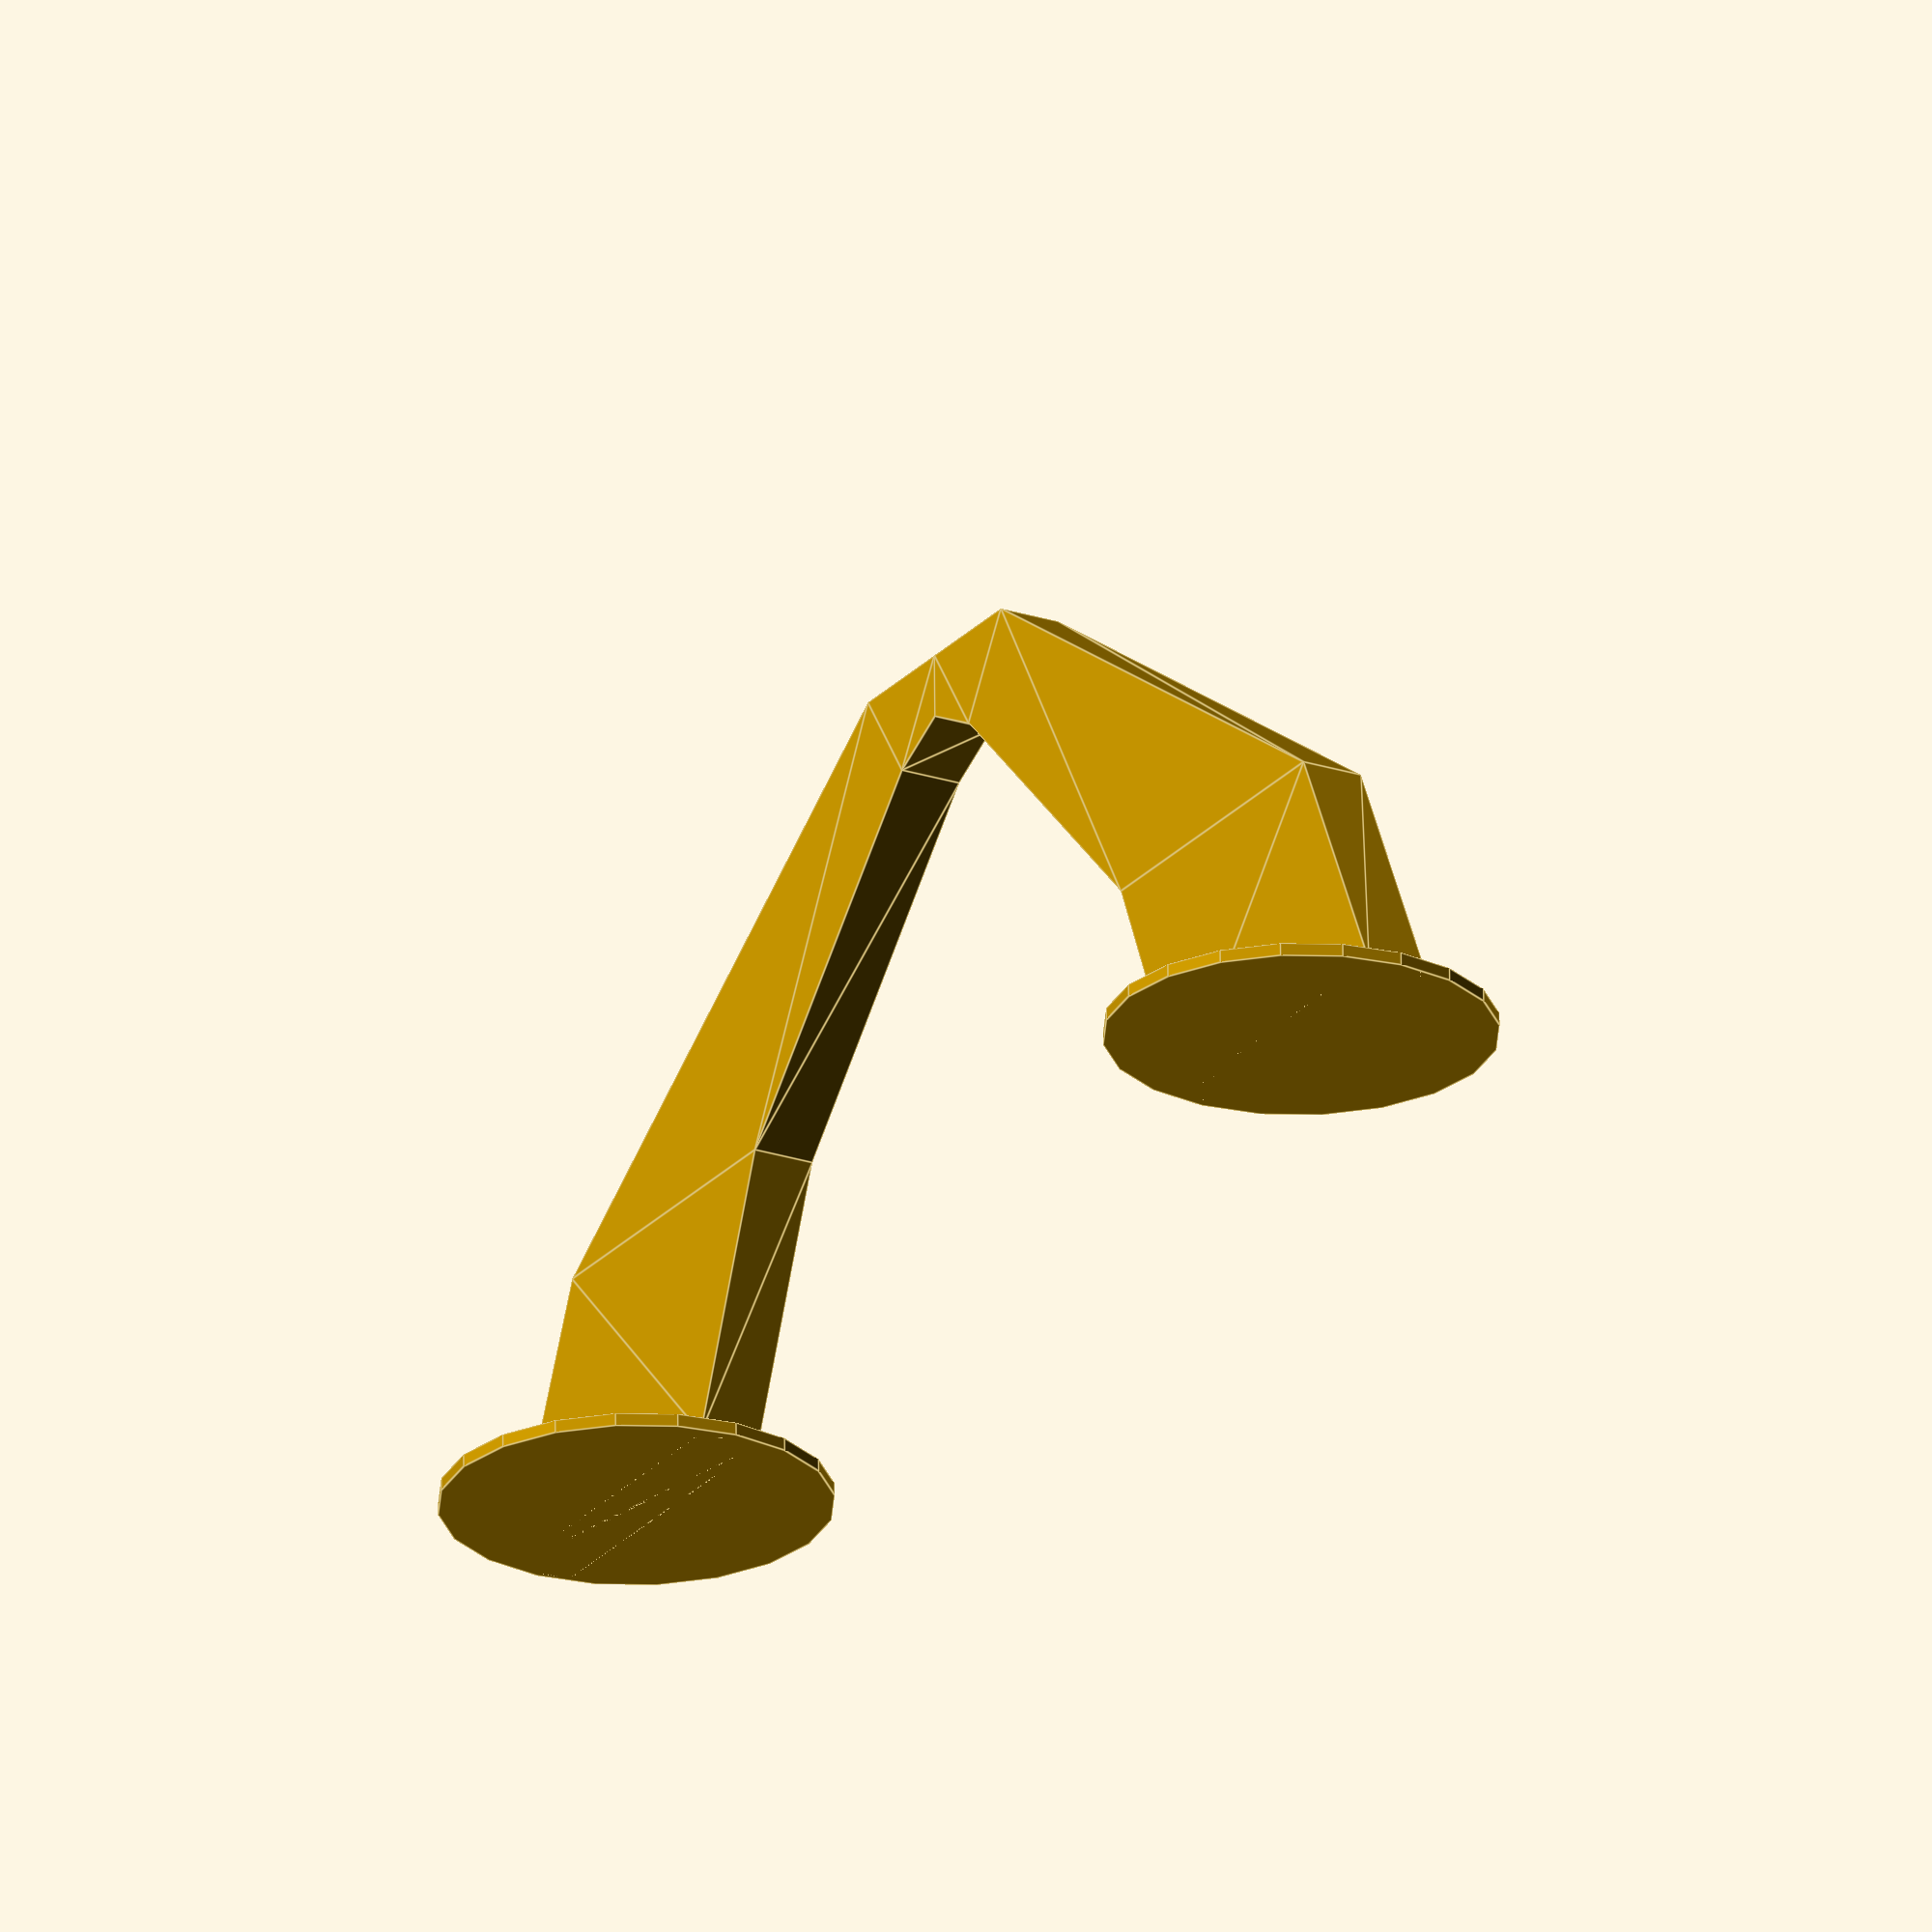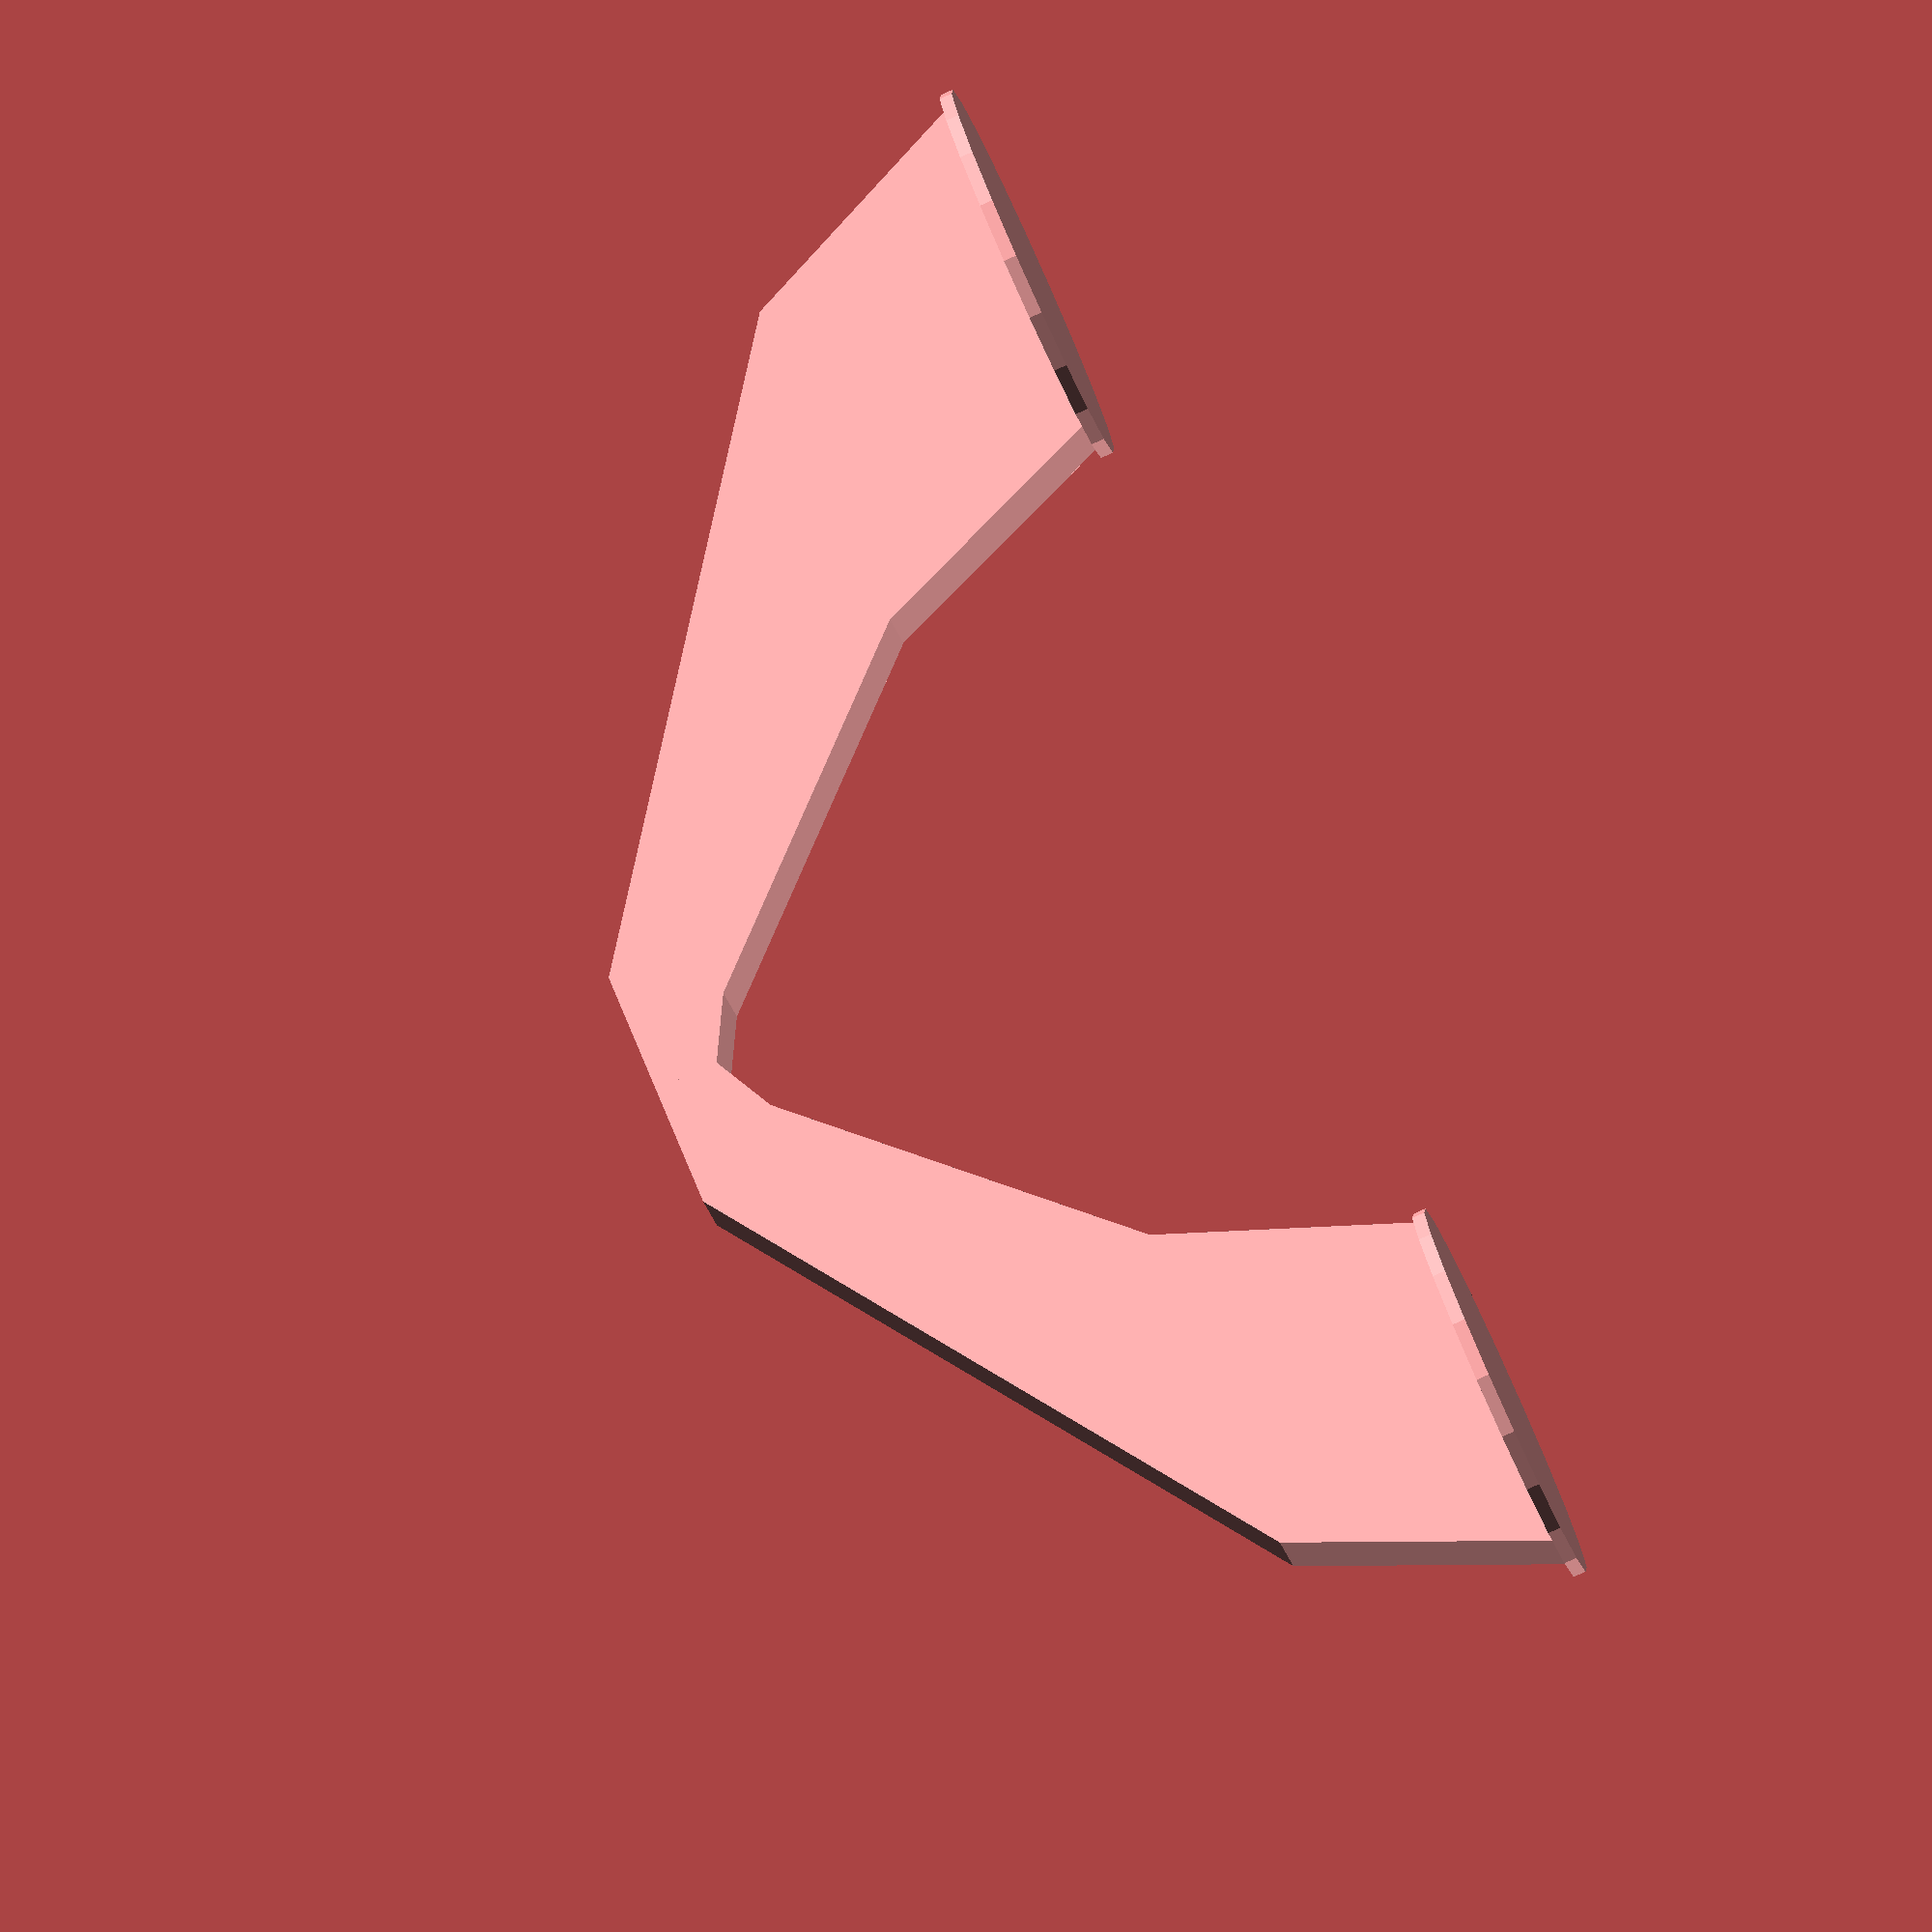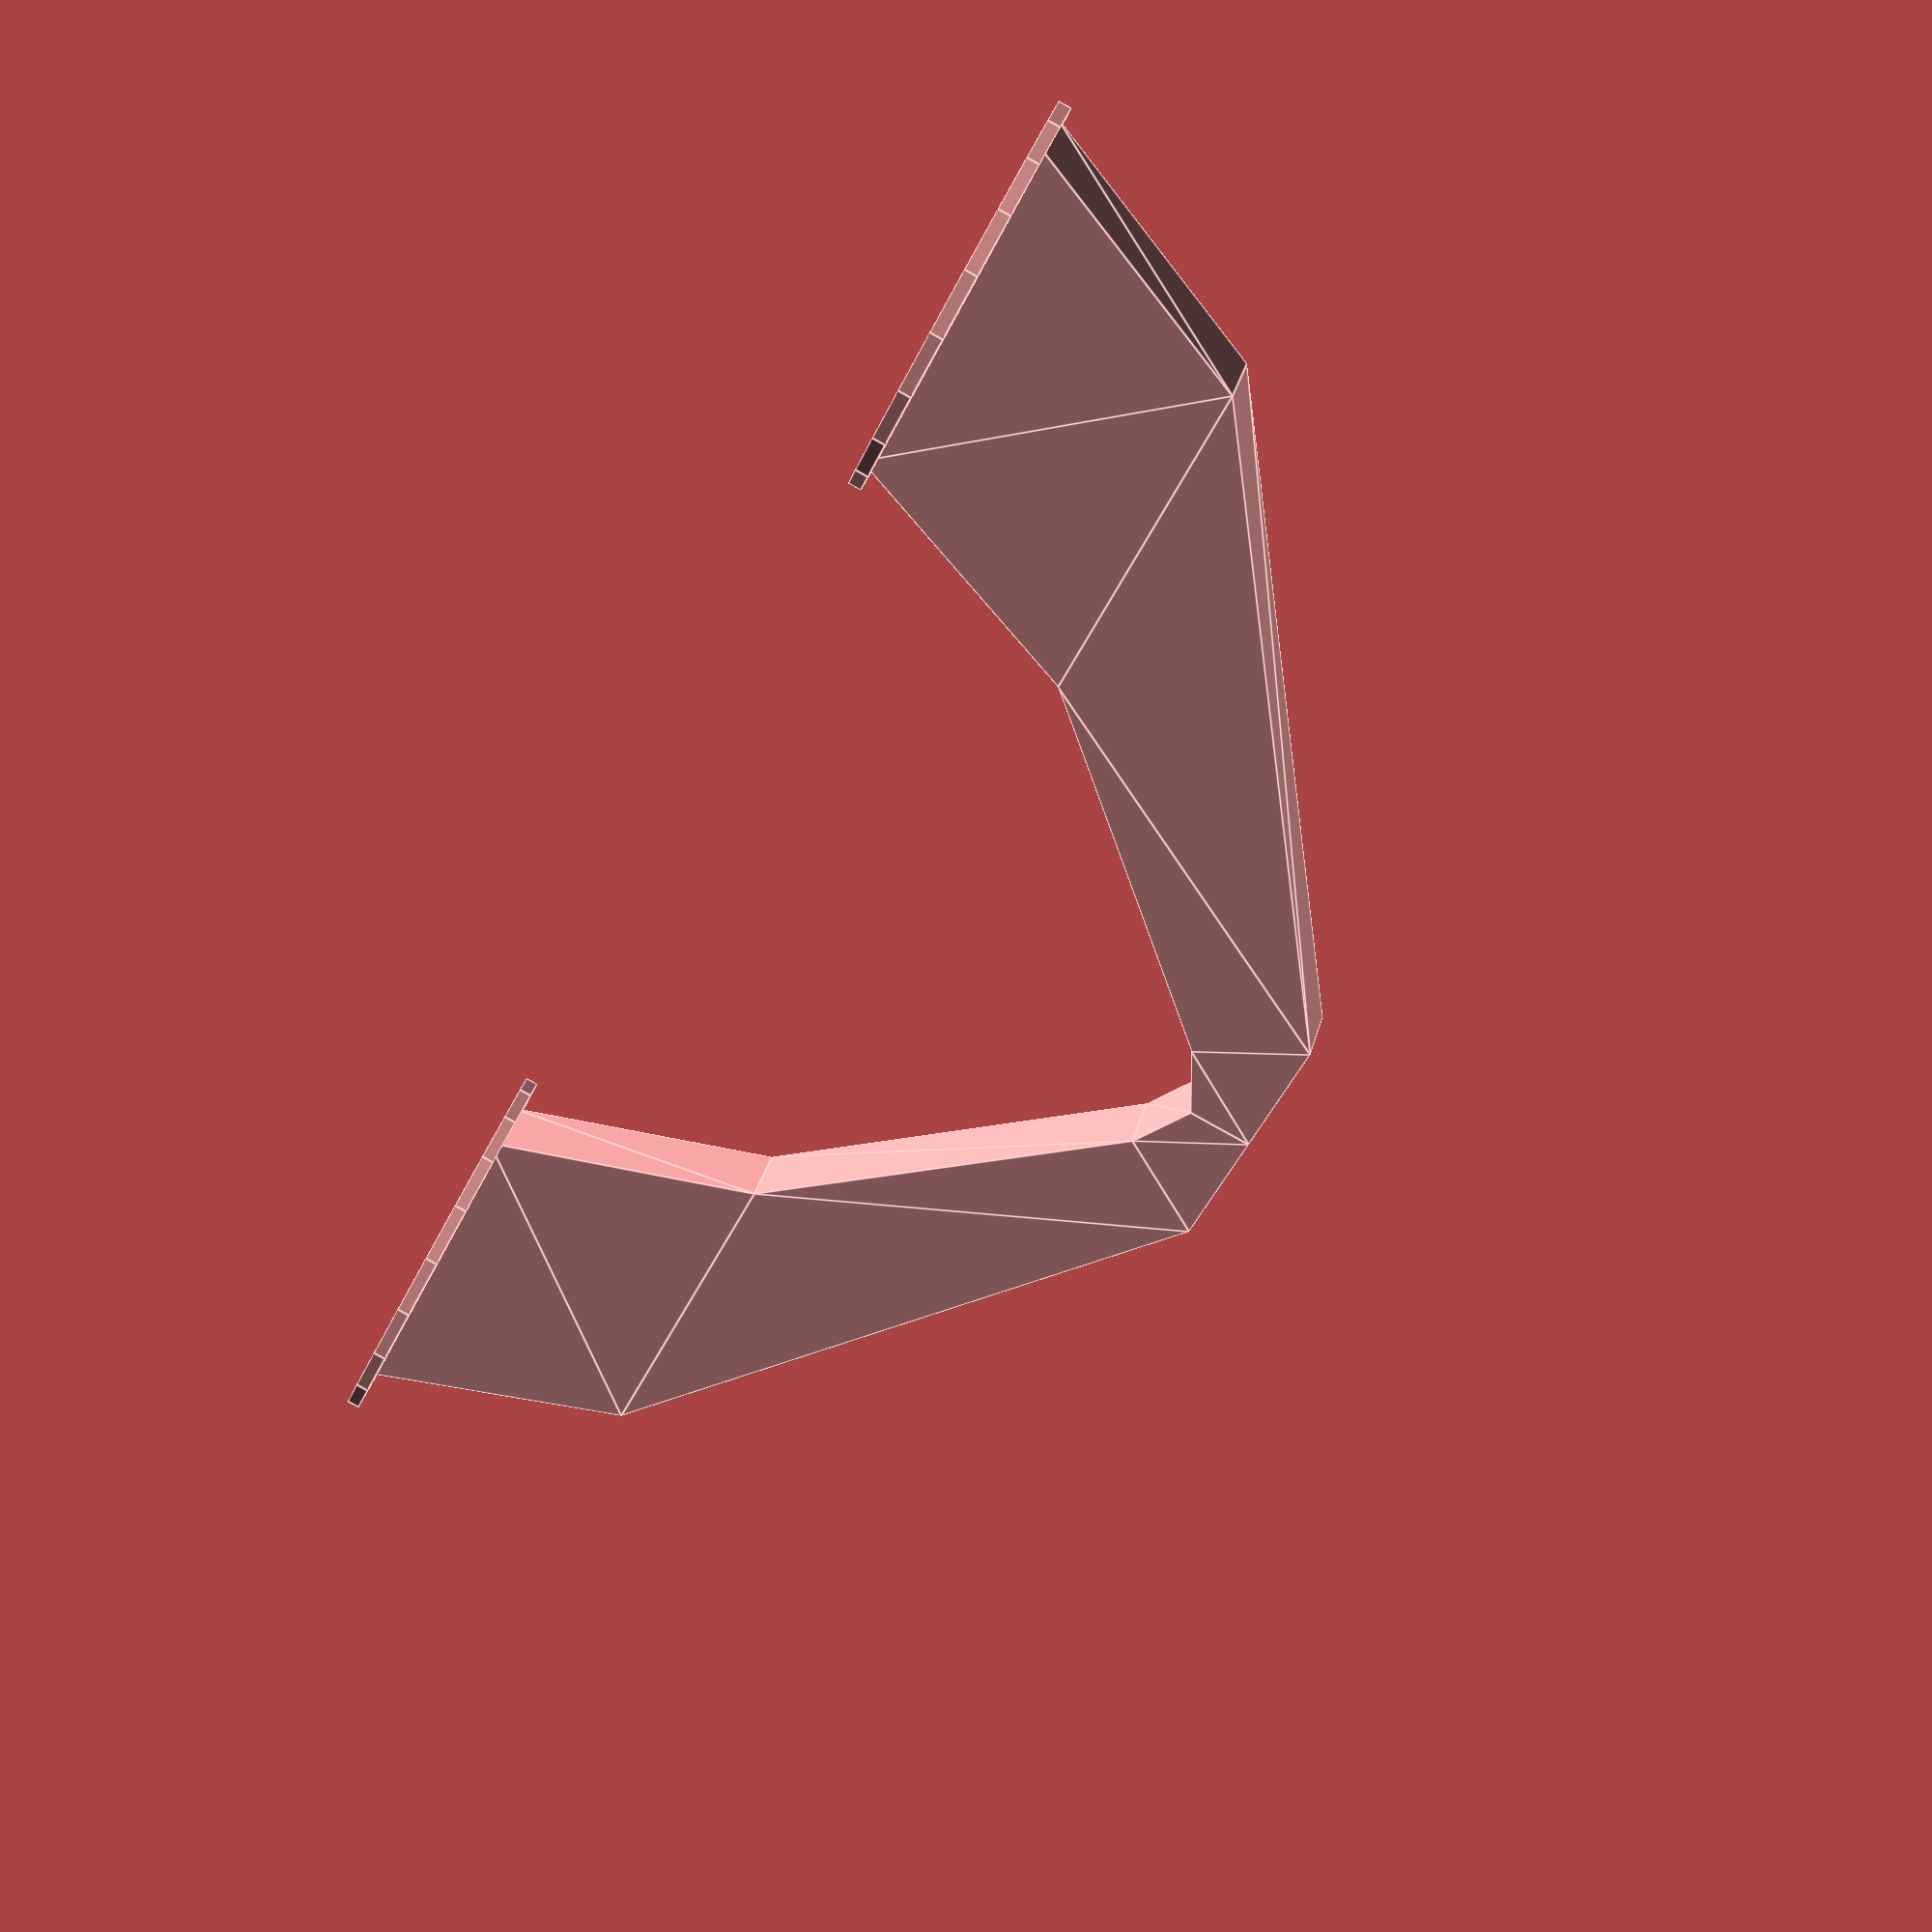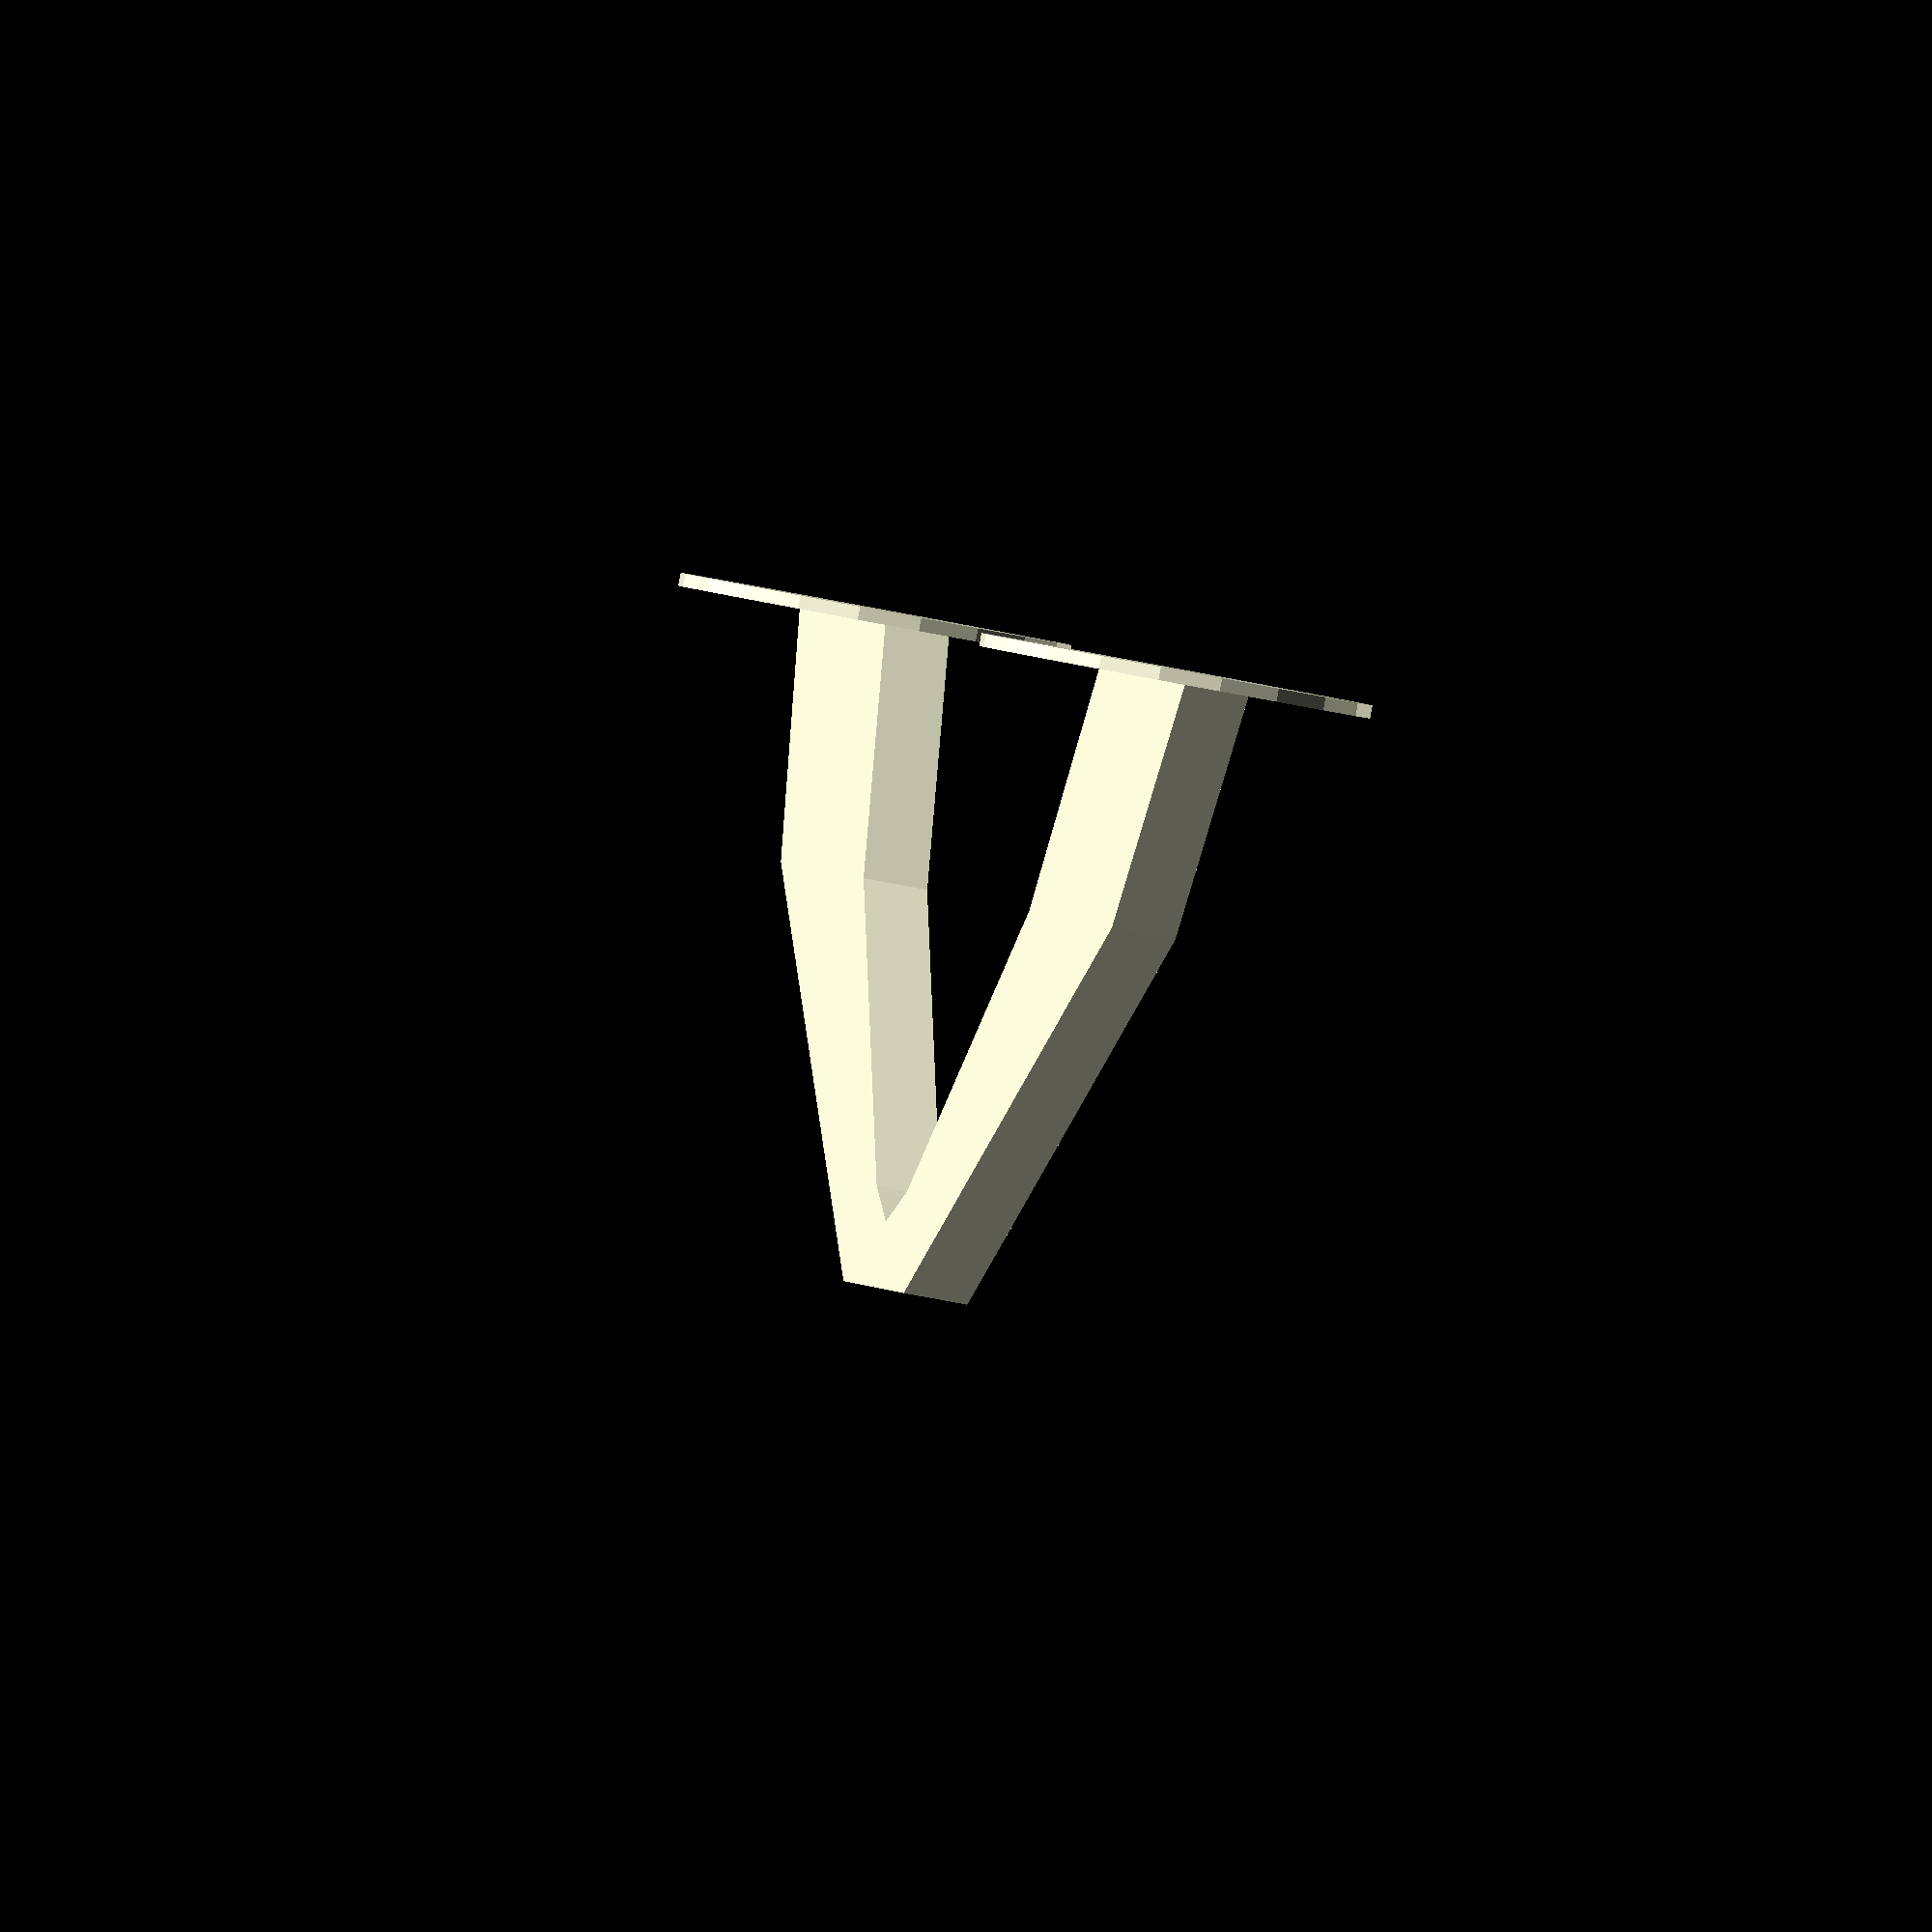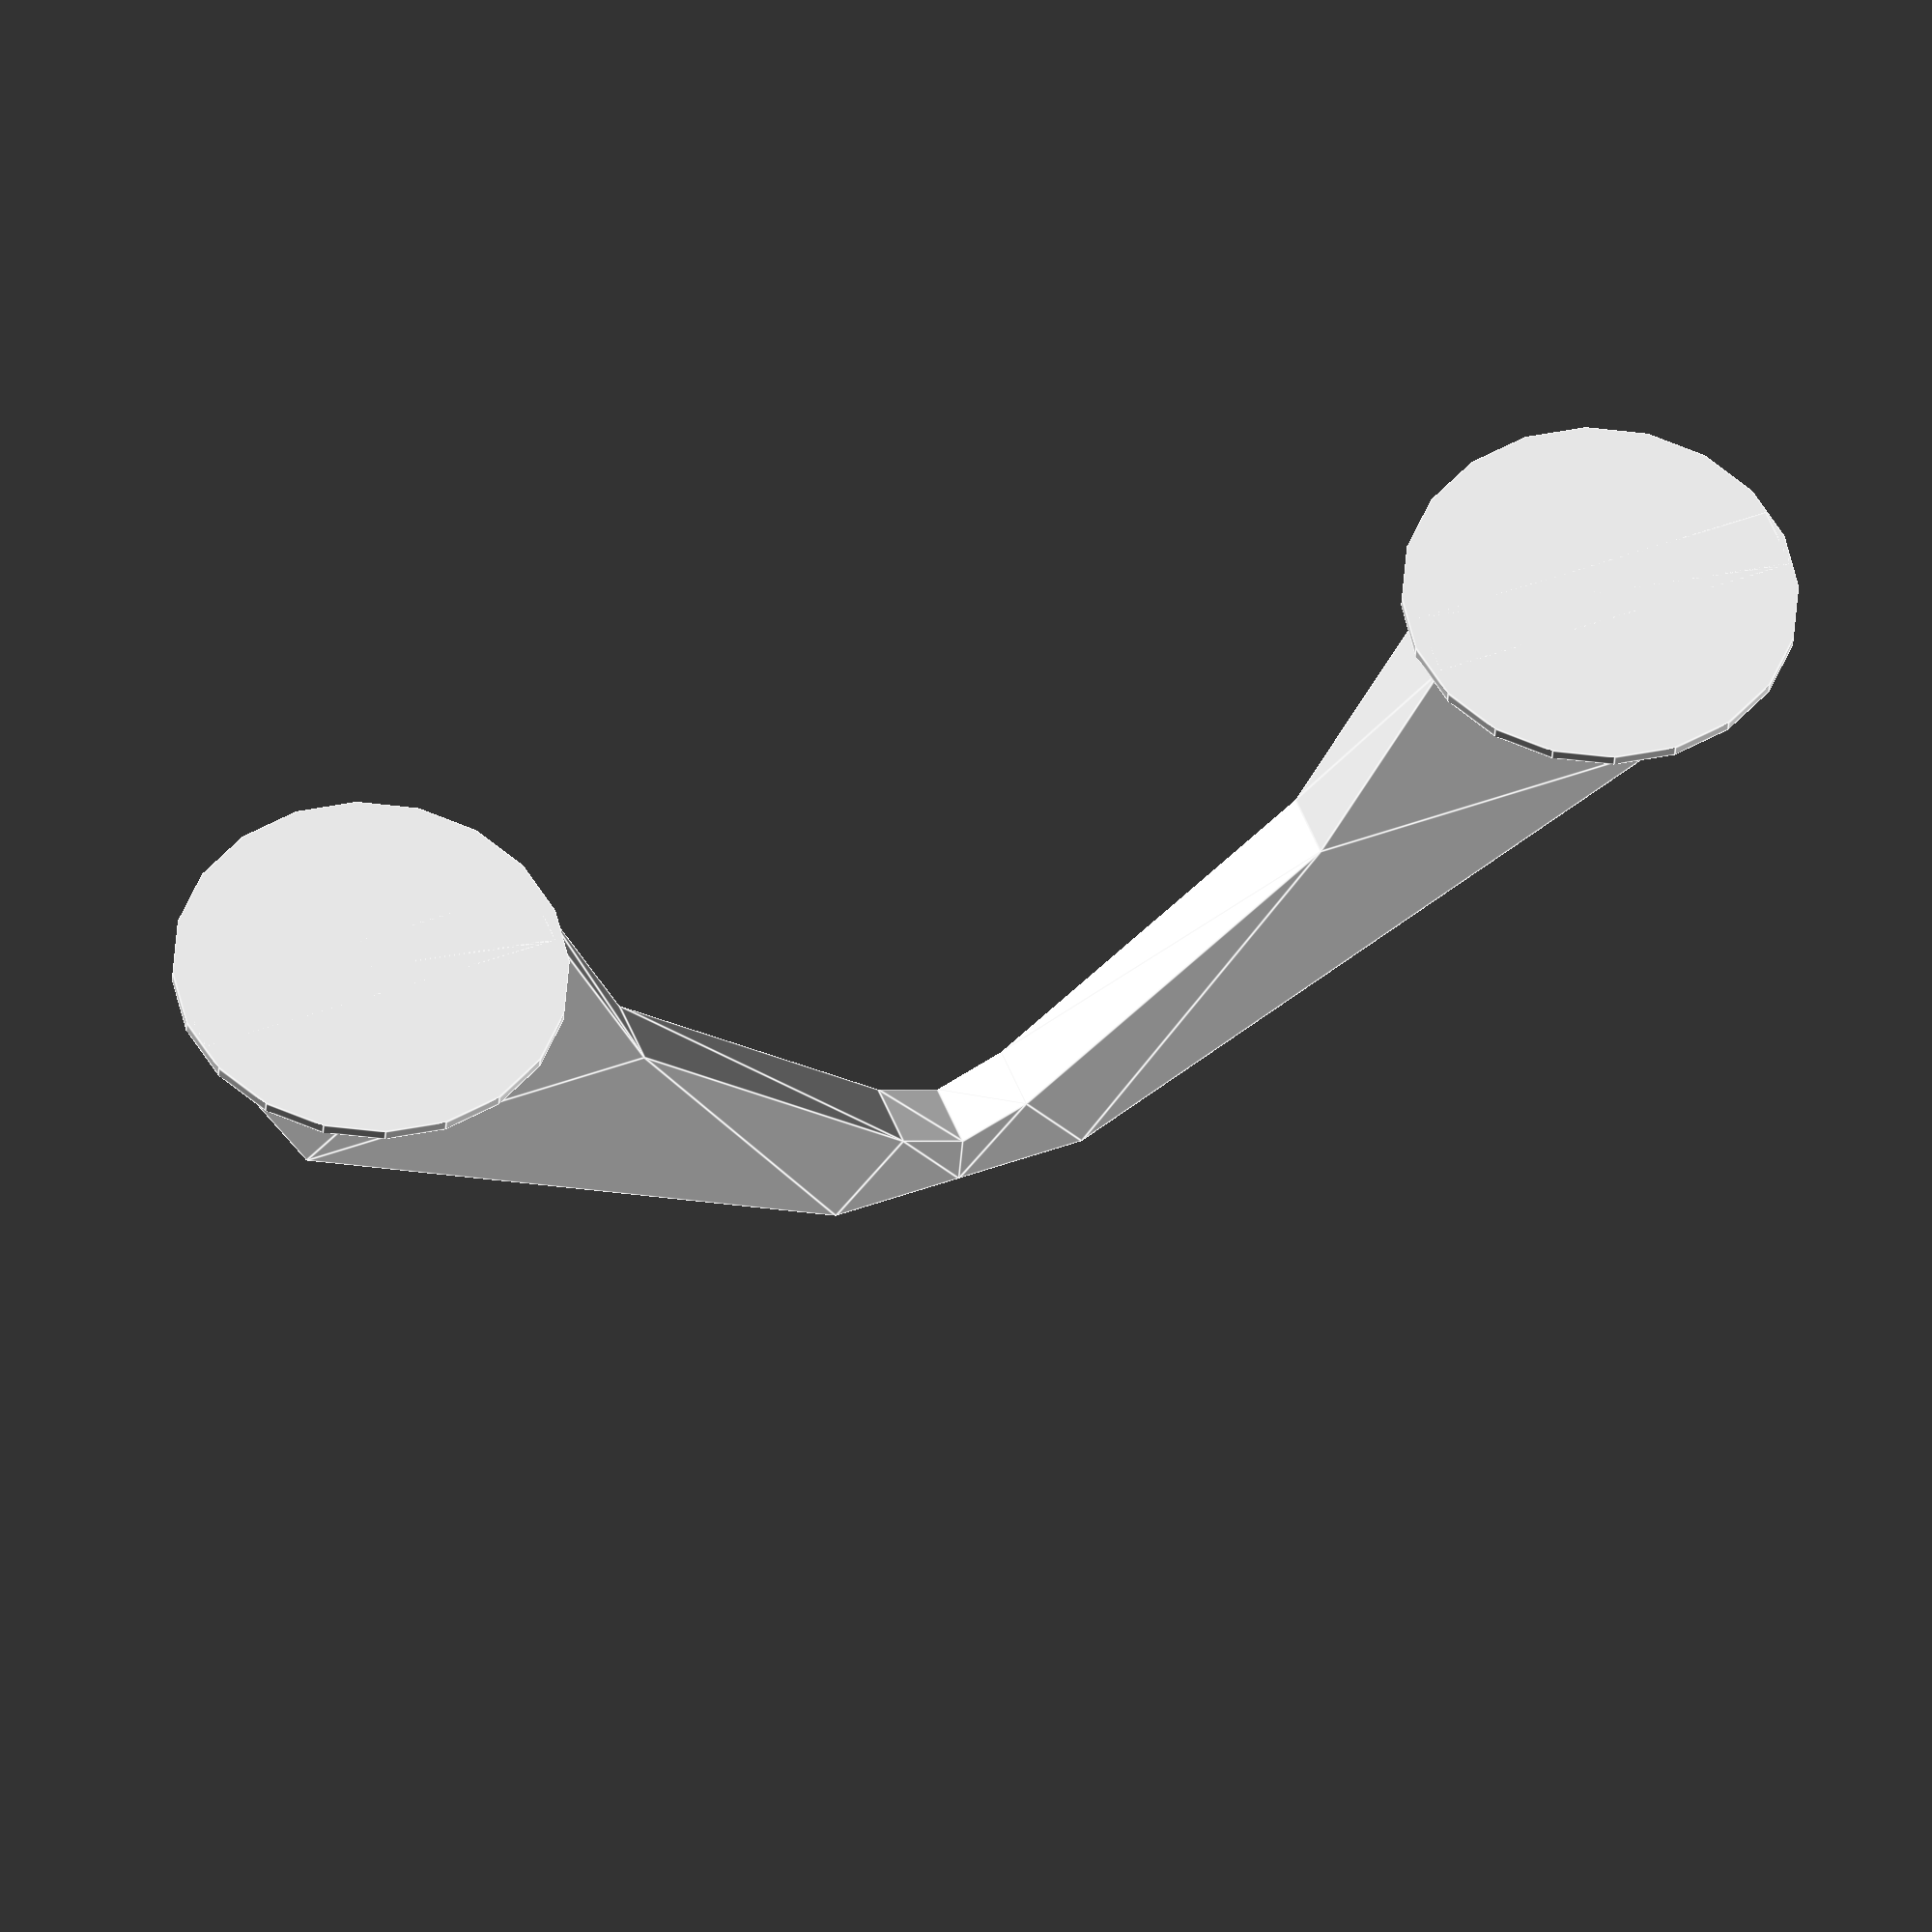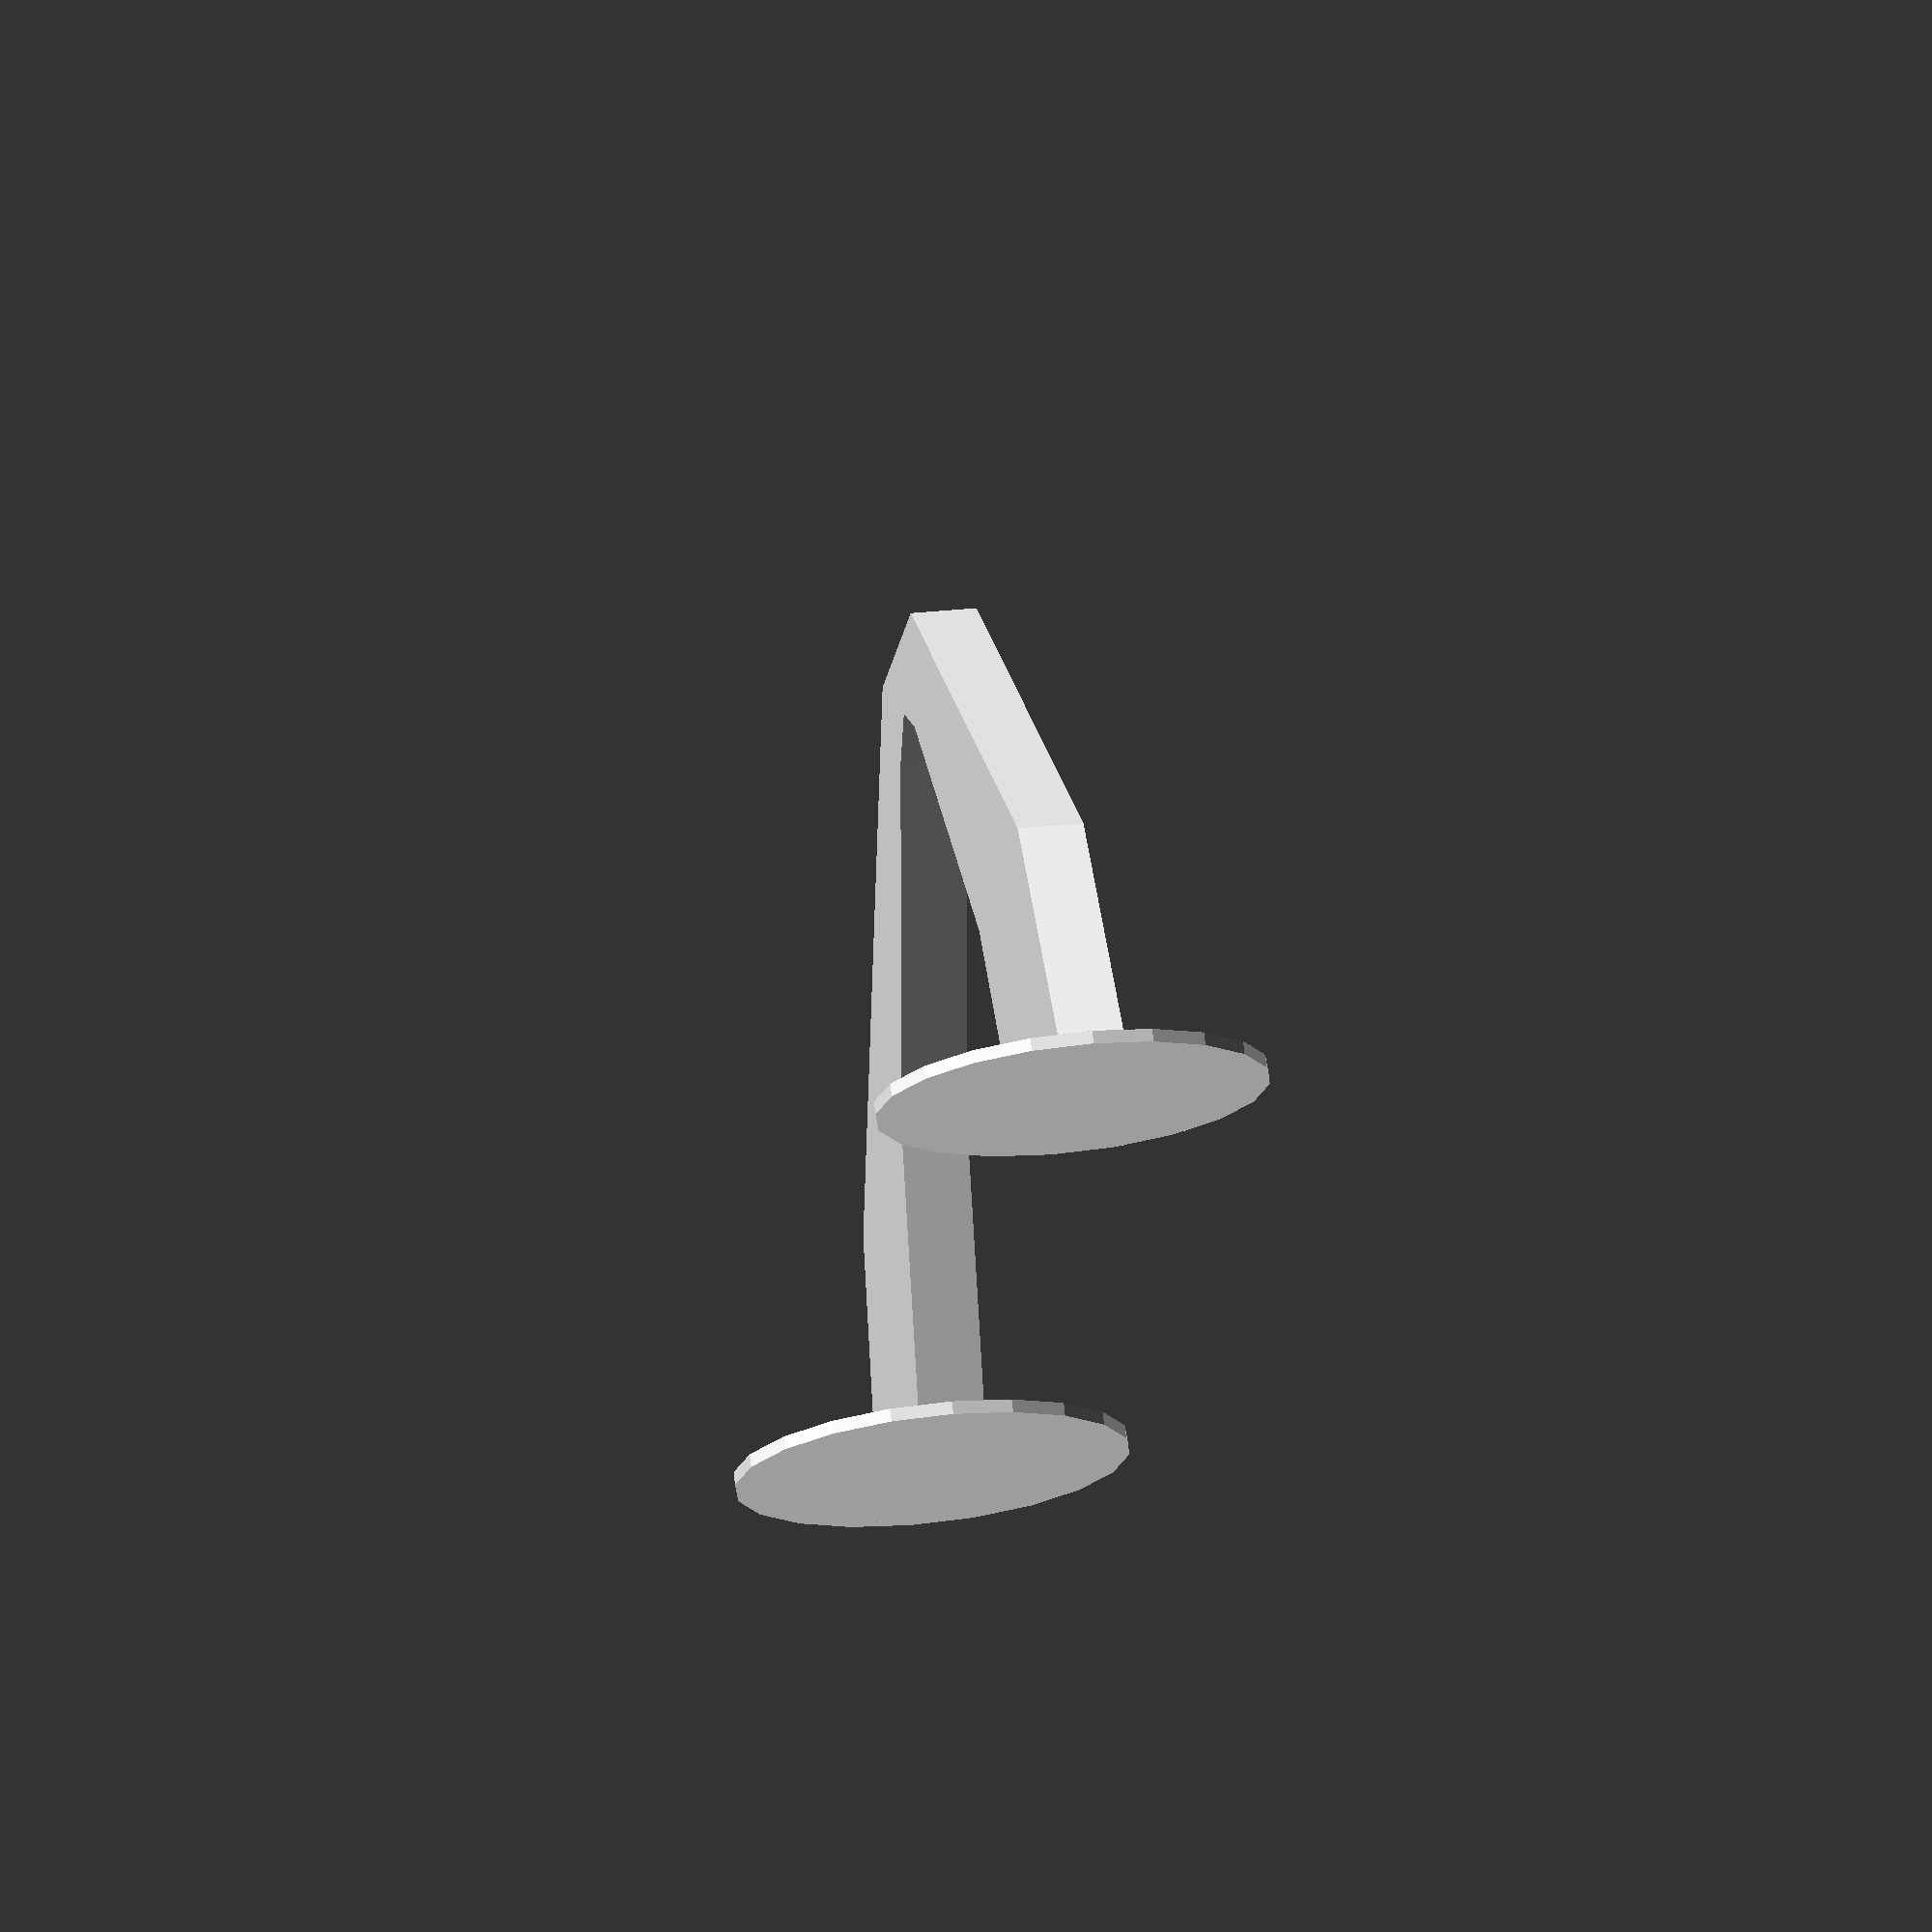
<openscad>
//----------------------------------------------
// Freeform Support bridge
//----------------------------------------------
$fn=20;

translate([-0.5,-0.5,-1.0]) bridge();

module bridge(){
    union() {
       translate([-0.1,0,0.0]) pilar();
       translate([1.1,1,0.0]) rotate([0, 0, 180]) pilar();
    }
}
module pilar(){
union() {
    translate([0.5,0.55,0.0]) rotate([90, 0, 0]) {
			linear_extrude(height=0.1) {
				polygon(points=[[-0.62,0],[-1.19,0],[-1,0.4],[-0.1,1],[0.1,1],[0.1,0.9],[0,0.85],[-0.45,0.4]], convexity=1);
			}
		}
    translate([-0.4,0.5,0.0]) cylinder ( h = 0.02, r = 0.3, center = false);
}
}

</openscad>
<views>
elev=293.8 azim=60.0 roll=179.5 proj=o view=edges
elev=83.6 azim=150.1 roll=114.2 proj=o view=wireframe
elev=82.8 azim=149.7 roll=240.9 proj=p view=edges
elev=89.8 azim=283.3 roll=169.5 proj=o view=solid
elev=214.2 azim=22.2 roll=3.4 proj=o view=edges
elev=285.6 azim=263.9 roll=173.7 proj=o view=solid
</views>
